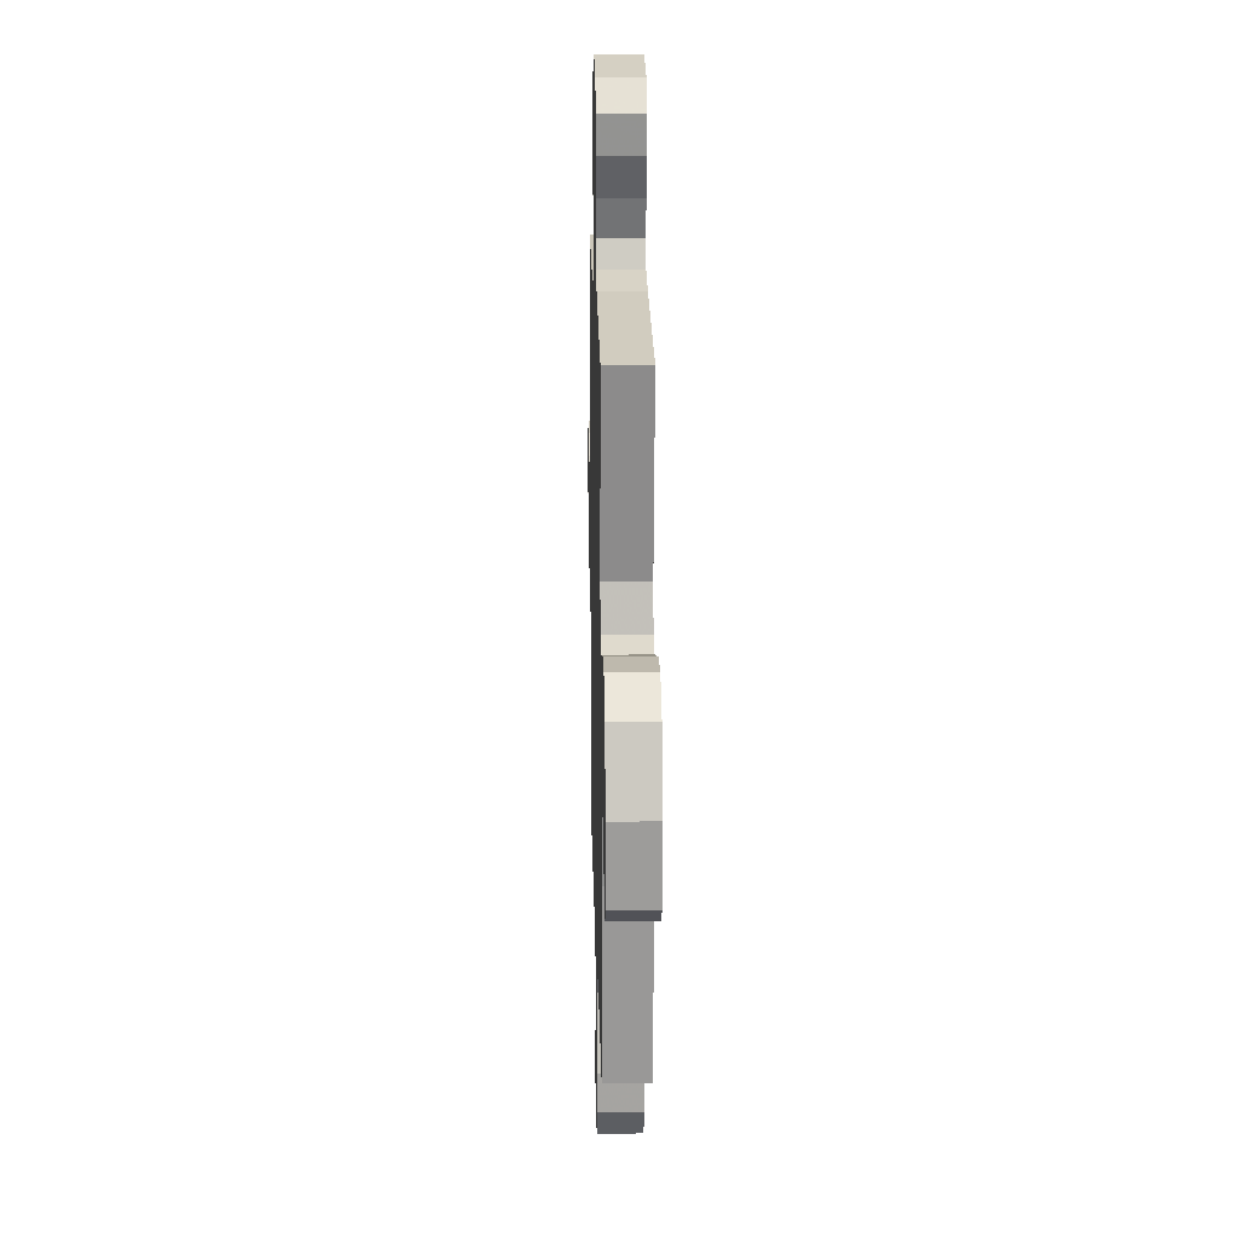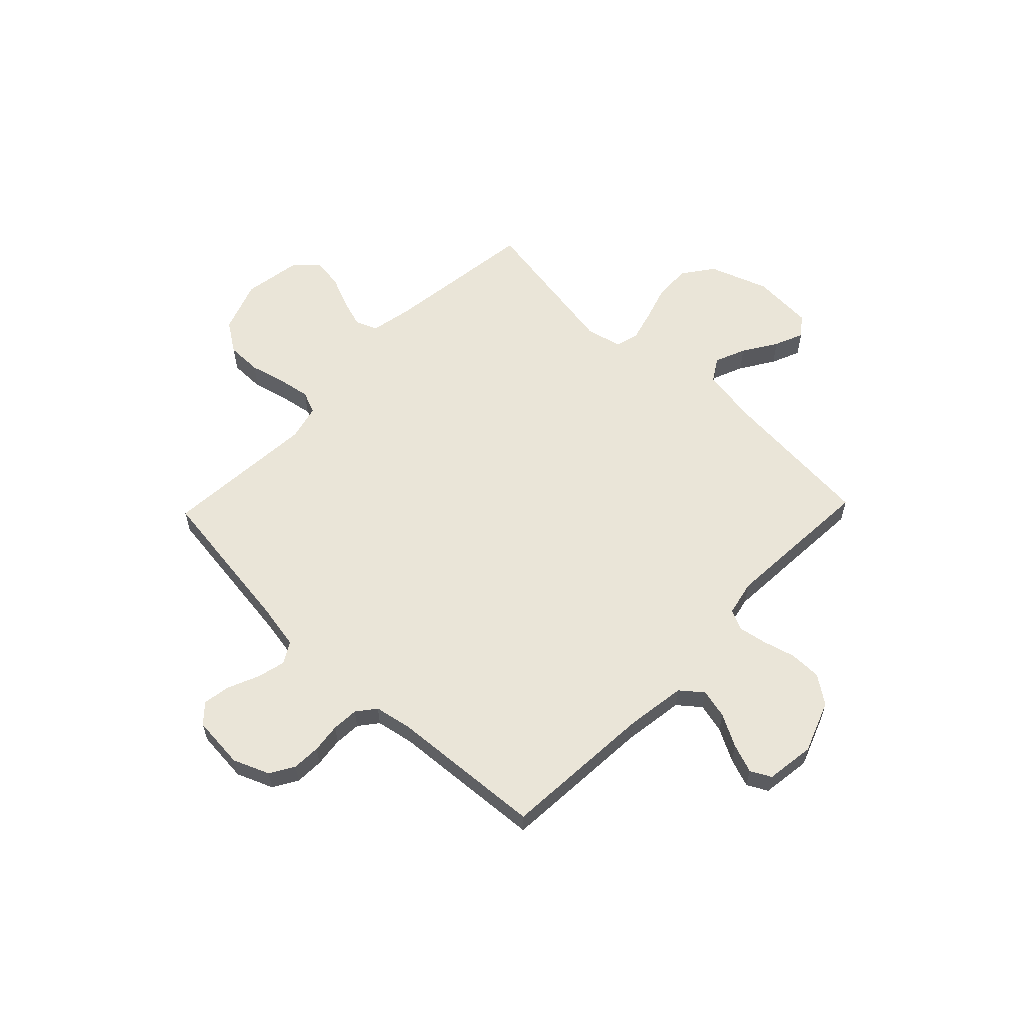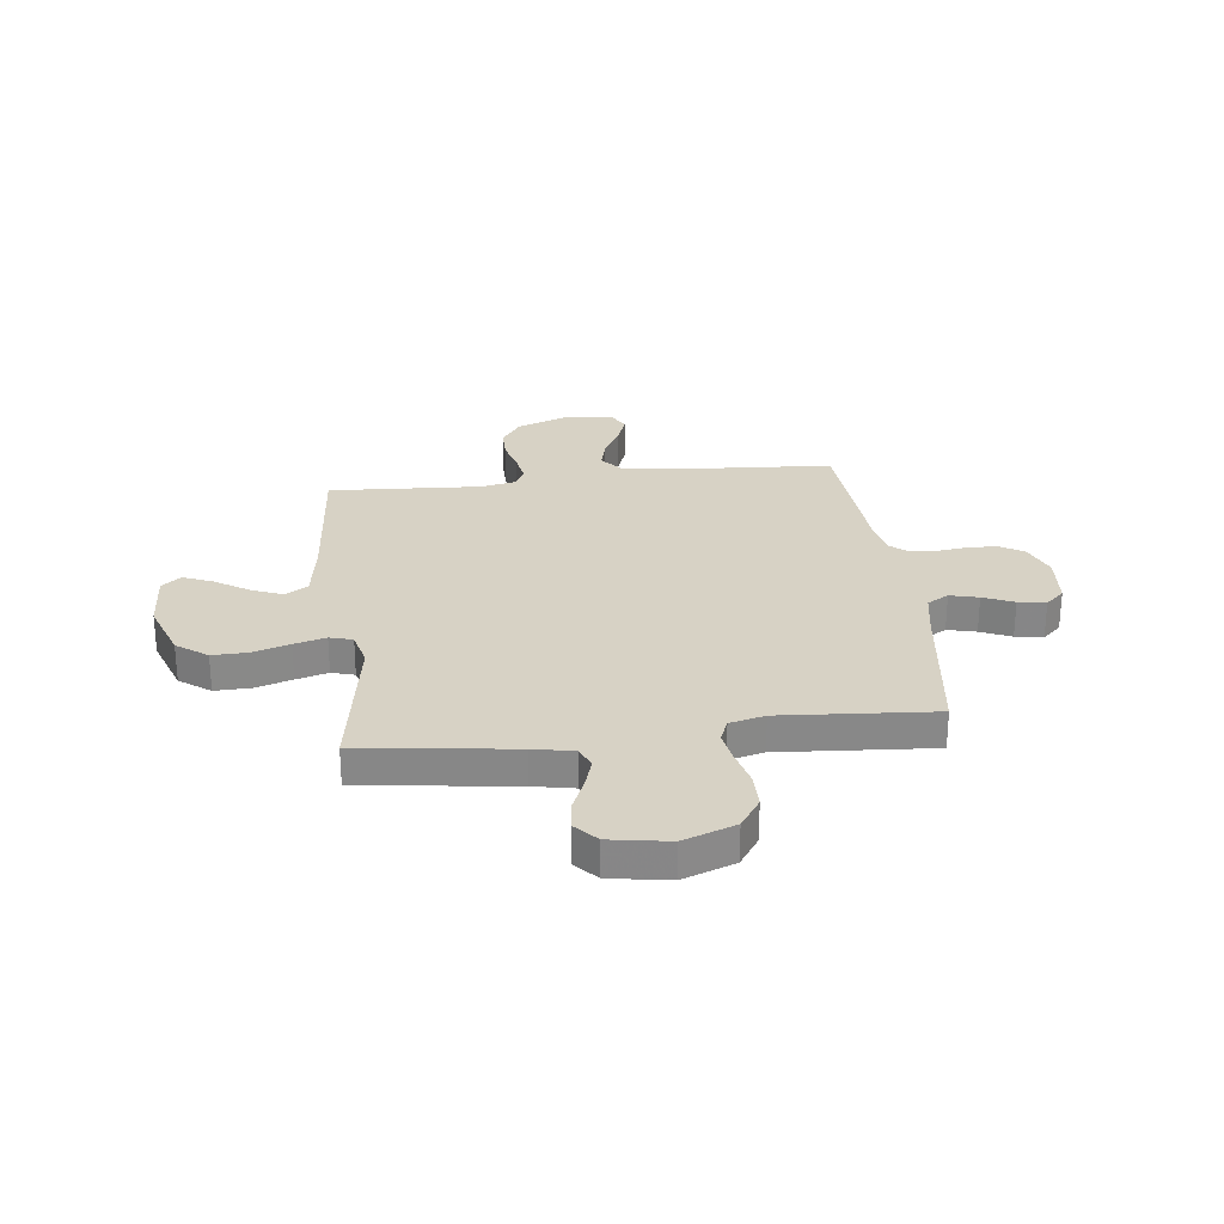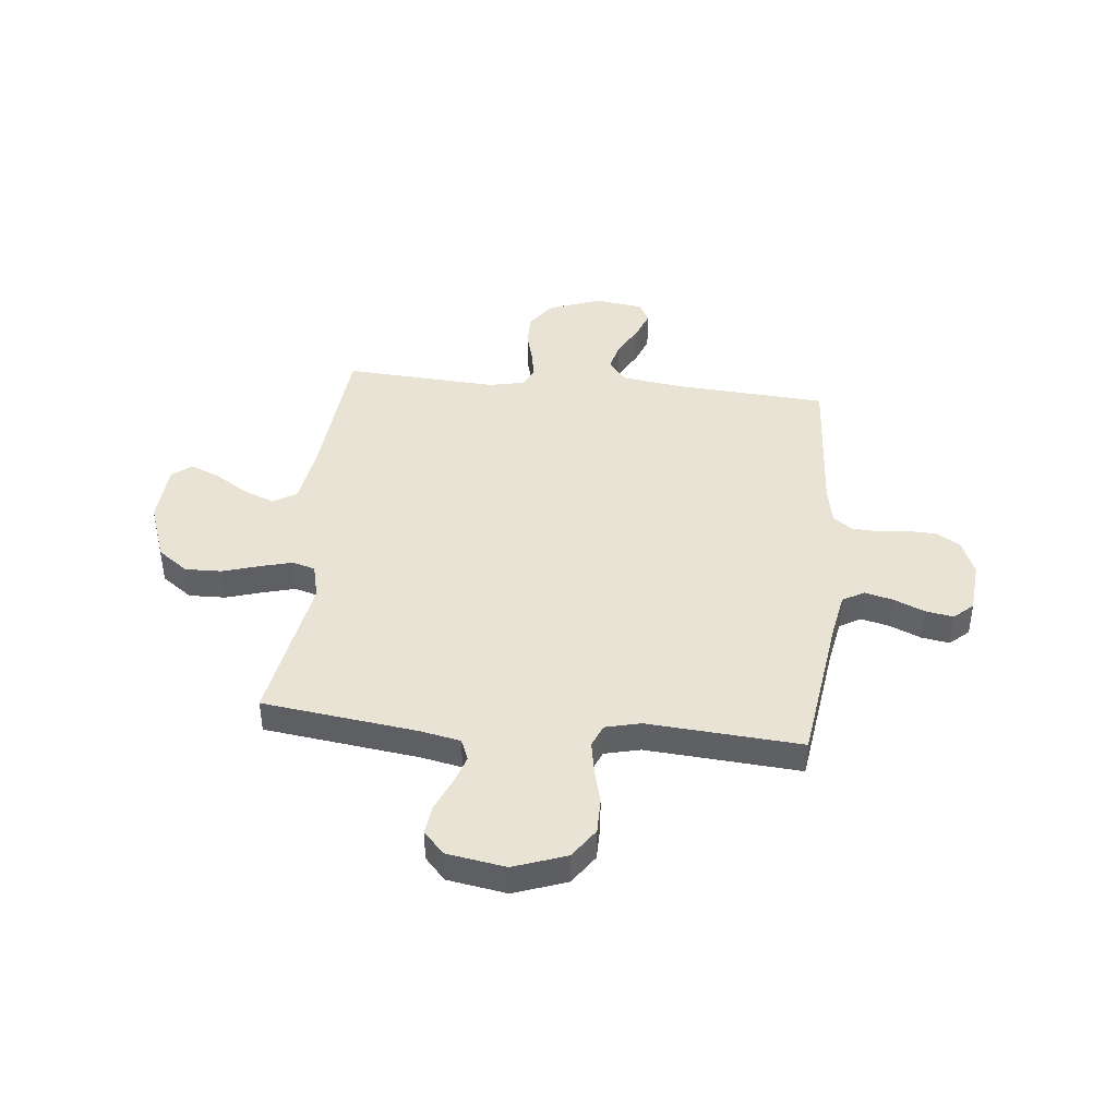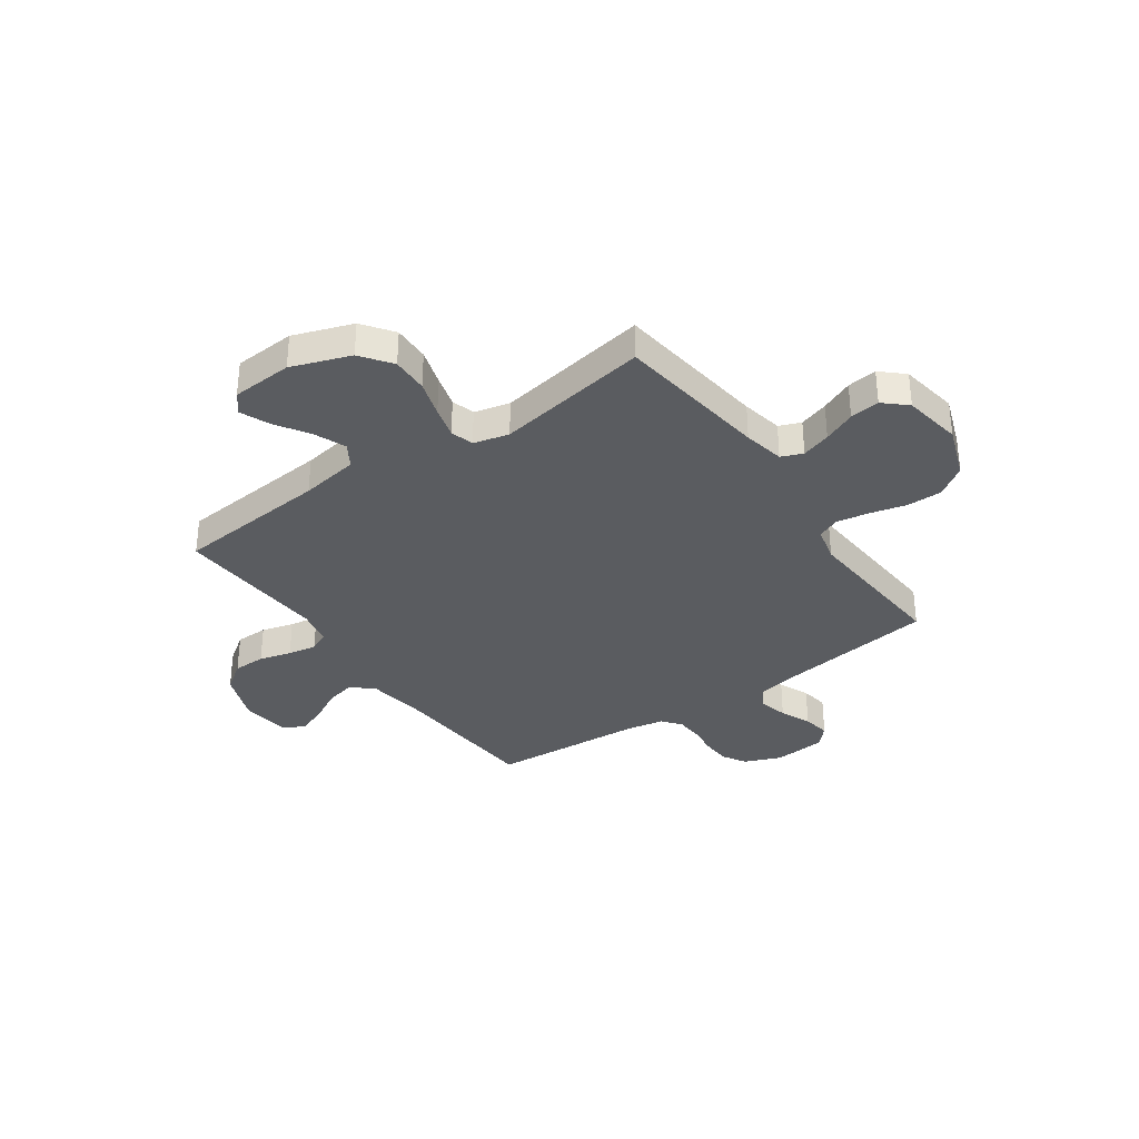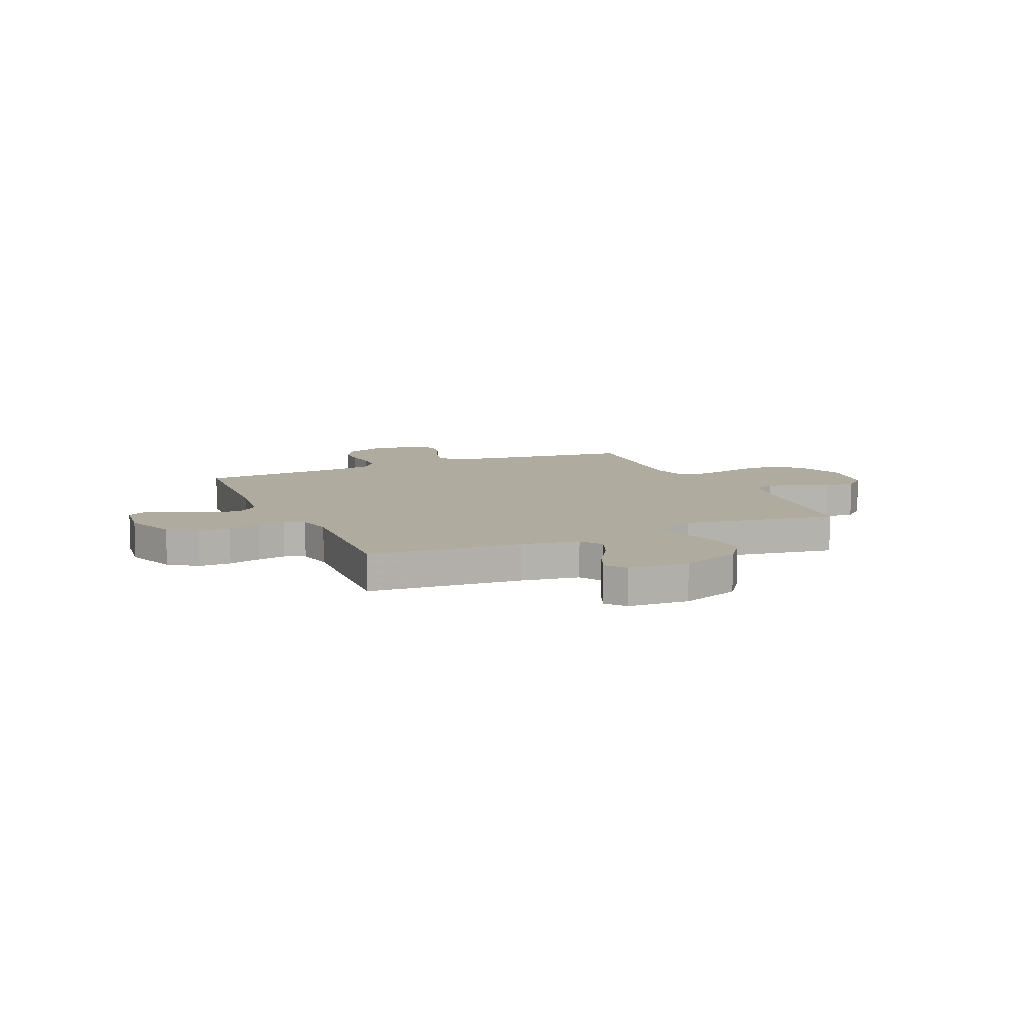
<metadata>
{"format":"obj","ext":"obj","renderer":"f3d","projection":"perspective","resolution":1024,"background":"white","views":[{"elev":16.7,"azim":-91.3,"up":"+Z"},{"elev":59.4,"azim":133.9,"up":"+Y"},{"elev":27.4,"azim":-6.8,"up":"+Y"},{"elev":42.2,"azim":6.0,"up":"+Y"},{"elev":-34.3,"azim":-54.9,"up":"+Y"},{"elev":9.7,"azim":-113.9,"up":"+Y"}]}
</metadata>
<code>
v -0.5 0.07 0.5
v -0.2 0.07 0.539
v -0.12 0.07 0.555
v -0.103 0.07 0.597
v -0.121 0.07 0.654
v -0.148 0.07 0.717
v -0.155 0.07 0.775
v -0.115 0.07 0.819
v 0 0.07 0.838
v 0.102 0.07 0.801
v 0.142 0.07 0.742
v 0.142 0.07 0.673
v 0.124 0.07 0.602
v 0.113 0.07 0.539
v 0.131 0.07 0.495
v 0.2 0.07 0.478
v 0.5 0.07 0.5
v 0.54 0.07 0.2
v 0.556 0.07 0.112
v 0.598 0.07 0.088
v 0.654 0.07 0.102
v 0.714 0.07 0.128
v 0.768 0.07 0.137
v 0.805 0.07 0.103
v 0.814 0.07 0
v 0.785 0.07 -0.071
v 0.738 0.07 -0.099
v 0.682 0.07 -0.101
v 0.624 0.07 -0.094
v 0.572 0.07 -0.097
v 0.535 0.07 -0.126
v 0.521 0.07 -0.2
v 0.5 0.07 -0.5
v 0.2 0.07 -0.52
v 0.083 0.07 -0.537
v 0.048 0.07 -0.58
v 0.062 0.07 -0.638
v 0.096 0.07 -0.701
v 0.117 0.07 -0.758
v 0.096 0.07 -0.798
v 0 0.07 -0.811
v -0.101 0.07 -0.773
v -0.14 0.07 -0.718
v -0.14 0.07 -0.655
v -0.123 0.07 -0.592
v -0.113 0.07 -0.536
v -0.131 0.07 -0.497
v -0.2 0.07 -0.482
v -0.5 0.07 -0.5
v -0.525 0.07 -0.2
v -0.543 0.07 -0.086
v -0.588 0.07 -0.058
v -0.649 0.07 -0.083
v -0.715 0.07 -0.125
v -0.772 0.07 -0.149
v -0.81 0.07 -0.119
v -0.817 0.07 0
v -0.776 0.07 0.115
v -0.716 0.07 0.159
v -0.645 0.07 0.157
v -0.574 0.07 0.135
v -0.512 0.07 0.118
v -0.467 0.07 0.131
v -0.45 0.07 0.2
v -0.5 0 0.5
v -0.2 0 0.539
v -0.12 0 0.555
v -0.103 0 0.597
v -0.121 0 0.654
v -0.148 0 0.717
v -0.155 0 0.775
v -0.115 0 0.819
v 0 0 0.838
v 0.102 0 0.801
v 0.142 0 0.742
v 0.142 0 0.673
v 0.124 0 0.602
v 0.113 0 0.539
v 0.131 0 0.495
v 0.2 0 0.478
v 0.5 0 0.5
v 0.54 0 0.2
v 0.556 0 0.112
v 0.598 0 0.088
v 0.654 0 0.102
v 0.714 0 0.128
v 0.768 0 0.137
v 0.805 0 0.103
v 0.814 0 0
v 0.785 0 -0.071
v 0.738 0 -0.099
v 0.682 0 -0.101
v 0.624 0 -0.094
v 0.572 0 -0.097
v 0.535 0 -0.126
v 0.521 0 -0.2
v 0.5 0 -0.5
v 0.2 0 -0.52
v 0.083 0 -0.537
v 0.048 0 -0.58
v 0.062 0 -0.638
v 0.096 0 -0.701
v 0.117 0 -0.758
v 0.096 0 -0.798
v 0 0 -0.811
v -0.101 0 -0.773
v -0.14 0 -0.718
v -0.14 0 -0.655
v -0.123 0 -0.592
v -0.113 0 -0.536
v -0.131 0 -0.497
v -0.2 0 -0.482
v -0.5 0 -0.5
v -0.525 0 -0.2
v -0.543 0 -0.086
v -0.588 0 -0.058
v -0.649 0 -0.083
v -0.715 0 -0.125
v -0.772 0 -0.149
v -0.81 0 -0.119
v -0.817 0 0
v -0.776 0 0.115
v -0.716 0 0.159
v -0.645 0 0.157
v -0.574 0 0.135
v -0.512 0 0.118
v -0.467 0 0.131
v -0.45 0 0.2
f 58 59 60 61
f 58 61 62
f 57 58 62
f 56 57 62 63
f 53 54 55 56
f 52 53 56 63
f 48 49 50
f 47 48 50 51
f 42 43 44 45
f 42 45 46
f 41 42 46
f 40 41 46
f 37 38 39 40
f 36 37 40 46
f 35 36 46 47
f 32 33 34
f 31 32 34 35
f 26 27 28 29
f 26 29 30
f 25 26 30
f 24 25 30
f 21 22 23 24
f 20 21 24 30
f 19 20 30 31
f 16 17 18
f 15 16 18 19
f 10 11 12 13
f 10 13 14
f 9 10 14
f 8 9 14
f 5 6 7 8
f 4 5 8 14
f 3 4 14 15
f 64 1 2
f 63 64 2 3
f 51 52 63 3
f 31 35 47 51
f 19 31 51
f 3 15 19 51
f 125 124 123 122
f 126 125 122
f 126 122 121
f 127 126 121 120
f 120 119 118 117
f 127 120 117 116
f 114 113 112
f 115 114 112 111
f 109 108 107 106
f 110 109 106
f 110 106 105
f 110 105 104
f 104 103 102 101
f 110 104 101 100
f 111 110 100 99
f 98 97 96
f 99 98 96 95
f 93 92 91 90
f 94 93 90
f 94 90 89
f 94 89 88
f 88 87 86 85
f 94 88 85 84
f 95 94 84 83
f 82 81 80
f 83 82 80 79
f 77 76 75 74
f 78 77 74
f 78 74 73
f 78 73 72
f 72 71 70 69
f 78 72 69 68
f 79 78 68 67
f 66 65 128
f 67 66 128 127
f 67 127 116 115
f 115 111 99 95
f 115 95 83
f 115 83 79 67
f 1 65 66 2
f 2 66 67 3
f 3 67 68 4
f 4 68 69 5
f 5 69 70 6
f 6 70 71 7
f 7 71 72 8
f 8 72 73 9
f 9 73 74 10
f 10 74 75 11
f 11 75 76 12
f 12 76 77 13
f 13 77 78 14
f 14 78 79 15
f 15 79 80 16
f 16 80 81 17
f 17 81 82 18
f 18 82 83 19
f 19 83 84 20
f 20 84 85 21
f 21 85 86 22
f 22 86 87 23
f 23 87 88 24
f 24 88 89 25
f 25 89 90 26
f 26 90 91 27
f 27 91 92 28
f 28 92 93 29
f 29 93 94 30
f 30 94 95 31
f 31 95 96 32
f 32 96 97 33
f 33 97 98 34
f 34 98 99 35
f 35 99 100 36
f 36 100 101 37
f 37 101 102 38
f 38 102 103 39
f 39 103 104 40
f 40 104 105 41
f 41 105 106 42
f 42 106 107 43
f 43 107 108 44
f 44 108 109 45
f 45 109 110 46
f 46 110 111 47
f 47 111 112 48
f 48 112 113 49
f 49 113 114 50
f 50 114 115 51
f 51 115 116 52
f 52 116 117 53
f 53 117 118 54
f 54 118 119 55
f 55 119 120 56
f 56 120 121 57
f 57 121 122 58
f 58 122 123 59
f 59 123 124 60
f 60 124 125 61
f 61 125 126 62
f 62 126 127 63
f 63 127 128 64
f 64 128 65 1

</code>
